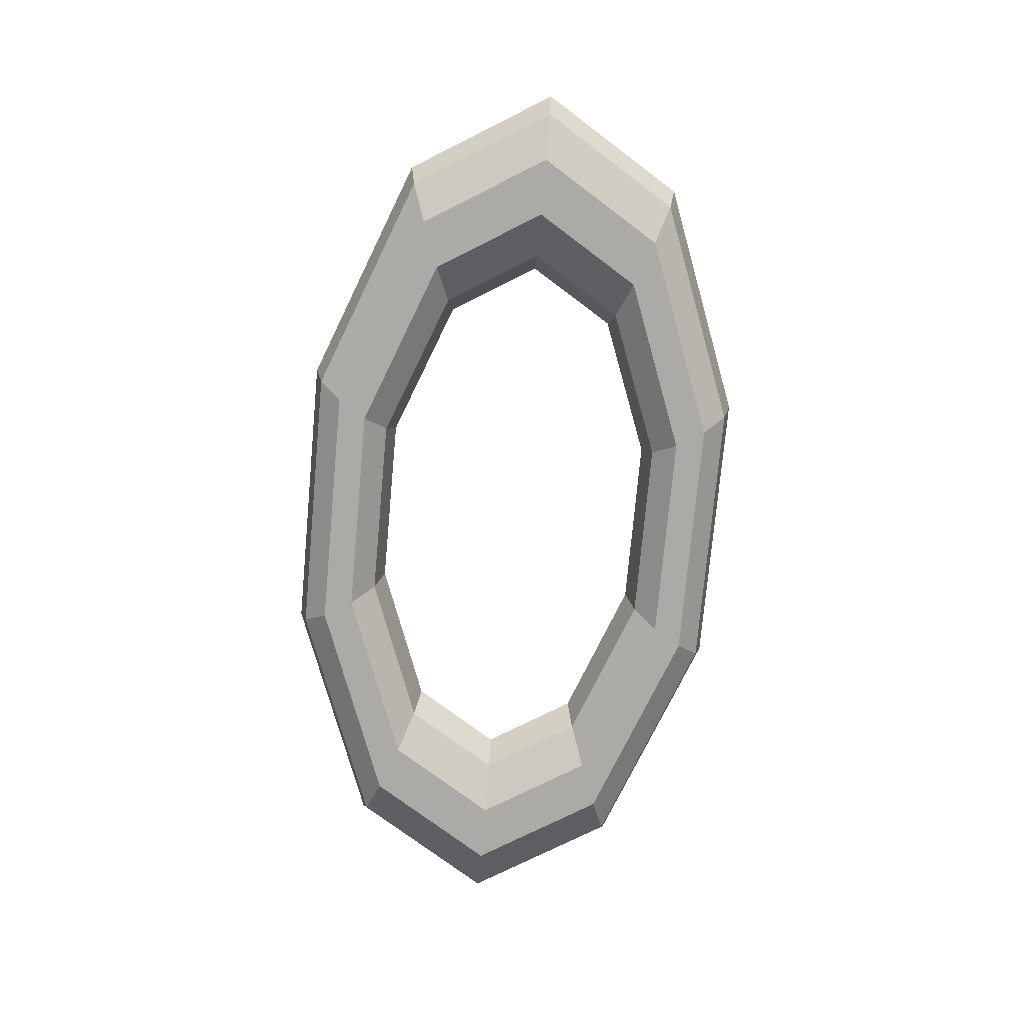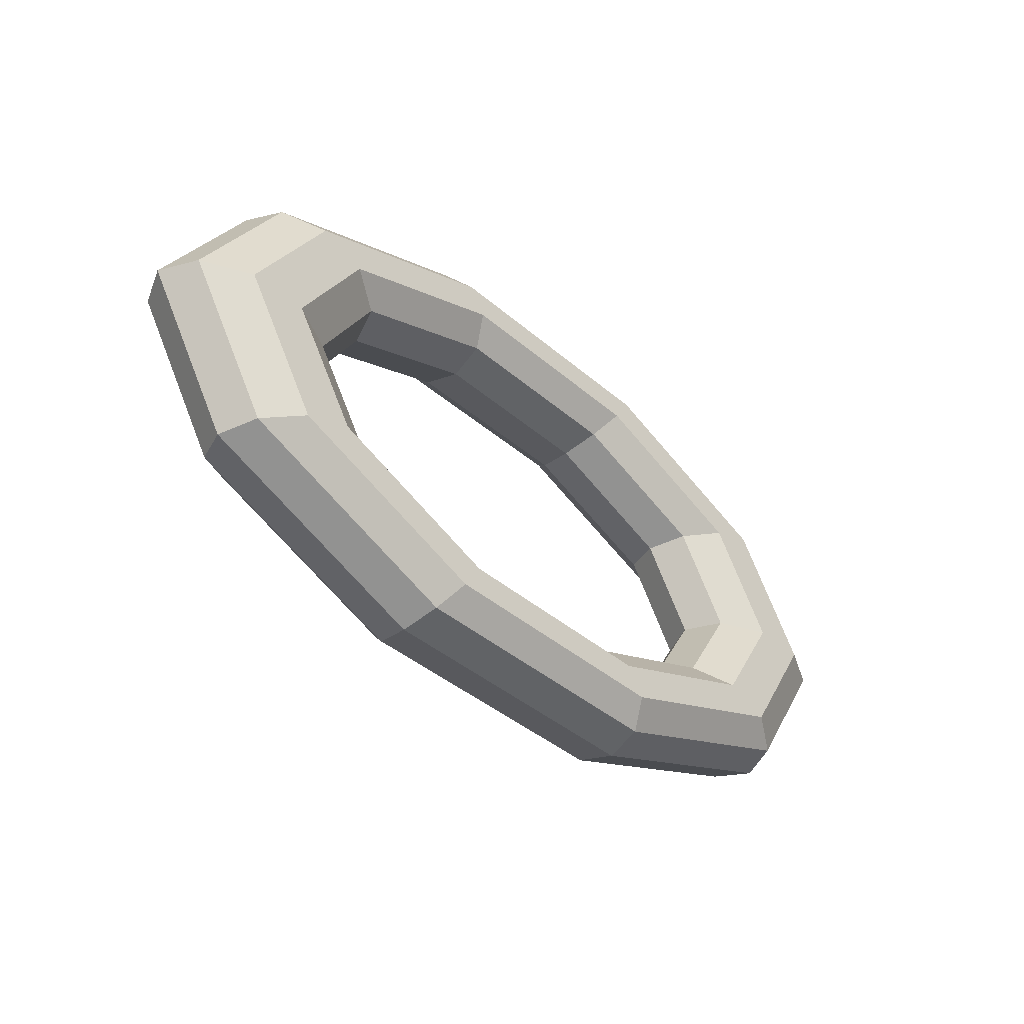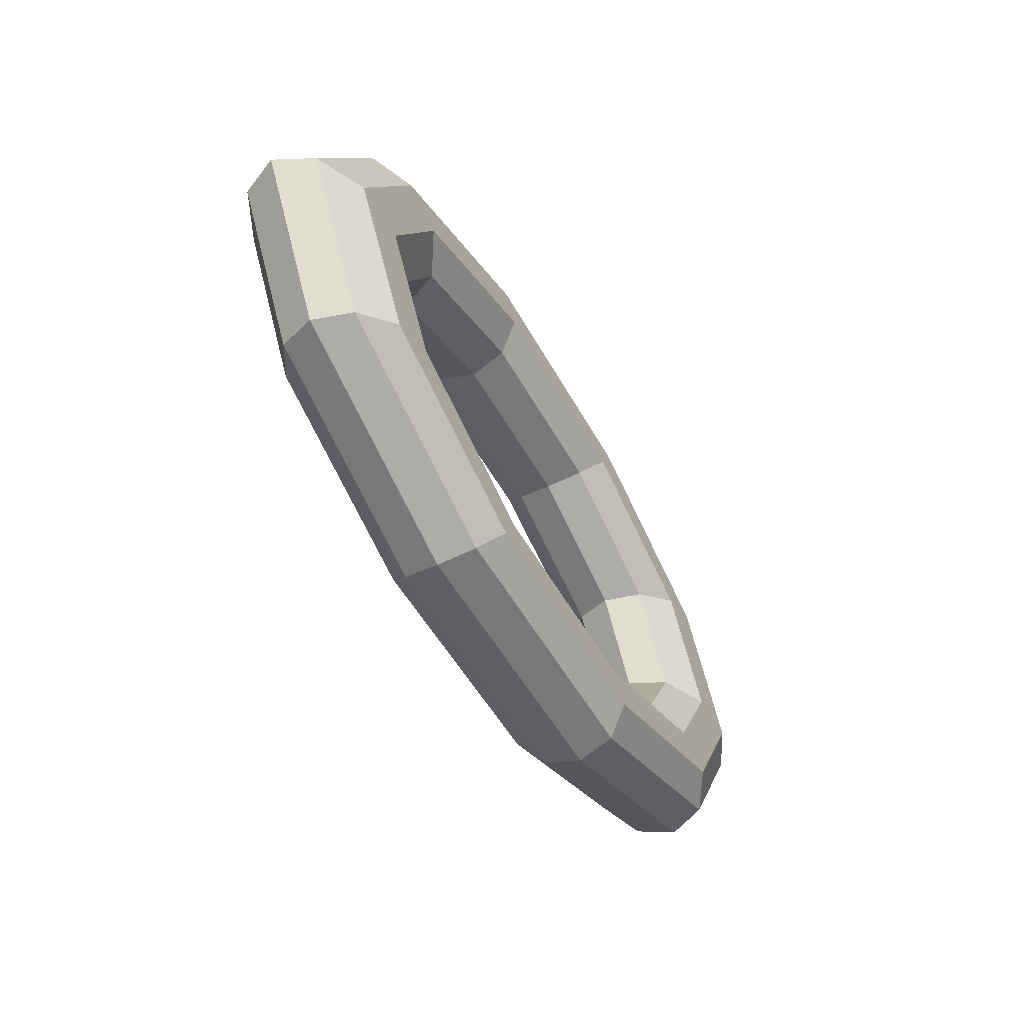
<metadata>
{"format":"obj","ext":"obj","renderer":"f3d","projection":"perspective","resolution":1024,"background":"white","views":[{"elev":-75.7,"azim":-95.2,"up":"+Z"},{"elev":-40.8,"azim":133.8,"up":"+Y"},{"elev":-51.0,"azim":118.0,"up":"+Y"}]}
</metadata>
<code>
v 1.465 2.372 0
v 3.835 1.466 0
v 1.558 2.523 0.6254
v 1.558 2.523 0.6254
v 3.835 1.466 0
v 4.079 1.559 0.6254
v -1.465 2.372 0
v 1.465 2.372 0
v -1.558 2.523 0.6254
v -1.558 2.523 0.6254
v 1.465 2.372 0
v 1.558 2.523 0.6254
v -3.835 1.466 0
v -1.465 2.372 0
v -4.079 1.559 0.6254
v -4.079 1.559 0.6254
v -1.465 2.372 0
v -1.558 2.523 0.6254
v -4.74 0 0
v -3.835 1.466 0
v -5.042 0 0.6254
v -5.042 0 0.6254
v -3.835 1.466 0
v -4.079 1.559 0.6254
v -3.835 -1.466 0
v -4.74 0 0
v -4.079 -1.559 0.6254
v -4.079 -1.559 0.6254
v -4.74 0 0
v -5.042 0 0.6254
v -1.465 -2.372 0
v -3.835 -1.466 0
v -1.558 -2.523 0.6254
v -1.558 -2.523 0.6254
v -3.835 -1.466 0
v -4.079 -1.559 0.6254
v 1.465 -2.372 0
v -1.465 -2.372 0
v 1.558 -2.523 0.6254
v 1.558 -2.523 0.6254
v -1.465 -2.372 0
v -1.558 -2.523 0.6254
v 3.835 -1.466 0
v 1.465 -2.372 0
v 4.079 -1.559 0.6254
v 4.079 -1.559 0.6254
v 1.465 -2.372 0
v 1.558 -2.523 0.6254
v 4.74 0 0
v 3.835 -1.466 0
v 5.042 0 0.6254
v 5.042 0 0.6254
v 3.835 -1.466 0
v 4.079 -1.559 0.6254
v 3.835 1.466 0
v 4.74 0 0
v 4.079 1.559 0.6254
v 4.079 1.559 0.6254
v 4.74 0 0
v 5.042 0 0.6254
v 1.558 2.523 0.6254
v 4.079 1.559 0.6254
v 1.802 2.918 1.012
v 1.802 2.918 1.012
v 4.079 1.559 0.6254
v 4.718 1.803 1.012
v -1.558 2.523 0.6254
v 1.558 2.523 0.6254
v -1.802 2.918 1.012
v -1.802 2.918 1.012
v 1.558 2.523 0.6254
v 1.802 2.918 1.012
v -4.079 1.559 0.6254
v -1.558 2.523 0.6254
v -4.718 1.803 1.012
v -4.718 1.803 1.012
v -1.558 2.523 0.6254
v -1.802 2.918 1.012
v -5.042 0 0.6254
v -4.079 1.559 0.6254
v -5.832 0 1.012
v -5.832 0 1.012
v -4.079 1.559 0.6254
v -4.718 1.803 1.012
v -4.079 -1.559 0.6254
v -5.042 0 0.6254
v -4.718 -1.803 1.012
v -4.718 -1.803 1.012
v -5.042 0 0.6254
v -5.832 0 1.012
v -1.558 -2.523 0.6254
v -4.079 -1.559 0.6254
v -1.802 -2.918 1.012
v -1.802 -2.918 1.012
v -4.079 -1.559 0.6254
v -4.718 -1.803 1.012
v 1.558 -2.523 0.6254
v -1.558 -2.523 0.6254
v 1.802 -2.918 1.012
v 1.802 -2.918 1.012
v -1.558 -2.523 0.6254
v -1.802 -2.918 1.012
v 4.079 -1.559 0.6254
v 1.558 -2.523 0.6254
v 4.718 -1.803 1.012
v 4.718 -1.803 1.012
v 1.558 -2.523 0.6254
v 1.802 -2.918 1.012
v 5.042 0 0.6254
v 4.079 -1.559 0.6254
v 5.832 0 1.012
v 5.832 0 1.012
v 4.079 -1.559 0.6254
v 4.718 -1.803 1.012
v 4.079 1.559 0.6254
v 5.042 0 0.6254
v 4.718 1.803 1.012
v 4.718 1.803 1.012
v 5.042 0 0.6254
v 5.832 0 1.012
v 1.802 2.918 1.012
v 4.718 1.803 1.012
v 2.104 3.406 1.012
v 2.104 3.406 1.012
v 4.718 1.803 1.012
v 5.508 2.105 1.012
v -1.802 2.918 1.012
v 1.802 2.918 1.012
v -2.104 3.406 1.012
v -2.104 3.406 1.012
v 1.802 2.918 1.012
v 2.104 3.406 1.012
v -4.718 1.803 1.012
v -1.802 2.918 1.012
v -5.508 2.105 1.012
v -5.508 2.105 1.012
v -1.802 2.918 1.012
v -2.104 3.406 1.012
v -5.832 0 1.012
v -4.718 1.803 1.012
v -6.809 0 1.012
v -6.809 0 1.012
v -4.718 1.803 1.012
v -5.508 2.105 1.012
v -4.718 -1.803 1.012
v -5.832 0 1.012
v -5.508 -2.105 1.012
v -5.508 -2.105 1.012
v -5.832 0 1.012
v -6.809 0 1.012
v -1.802 -2.918 1.012
v -4.718 -1.803 1.012
v -2.104 -3.406 1.012
v -2.104 -3.406 1.012
v -4.718 -1.803 1.012
v -5.508 -2.105 1.012
v 1.802 -2.918 1.012
v -1.802 -2.918 1.012
v 2.104 -3.406 1.012
v 2.104 -3.406 1.012
v -1.802 -2.918 1.012
v -2.104 -3.406 1.012
v 4.718 -1.803 1.012
v 1.802 -2.918 1.012
v 5.508 -2.105 1.012
v 5.508 -2.105 1.012
v 1.802 -2.918 1.012
v 2.104 -3.406 1.012
v 5.832 0 1.012
v 4.718 -1.803 1.012
v 6.809 0 1.012
v 6.809 0 1.012
v 4.718 -1.803 1.012
v 5.508 -2.105 1.012
v 4.718 1.803 1.012
v 5.832 0 1.012
v 5.508 2.105 1.012
v 5.508 2.105 1.012
v 5.832 0 1.012
v 6.809 0 1.012
v 2.104 3.406 1.012
v 5.508 2.105 1.012
v 2.348 3.802 0.6254
v 2.348 3.802 0.6254
v 5.508 2.105 1.012
v 6.148 2.35 0.6254
v -2.104 3.406 1.012
v 2.104 3.406 1.012
v -2.348 3.802 0.6254
v -2.348 3.802 0.6254
v 2.104 3.406 1.012
v 2.348 3.802 0.6254
v -5.508 2.105 1.012
v -2.104 3.406 1.012
v -6.148 2.35 0.6254
v -6.148 2.35 0.6254
v -2.104 3.406 1.012
v -2.348 3.802 0.6254
v -6.809 0 1.012
v -5.508 2.105 1.012
v -7.599 0 0.6254
v -7.599 0 0.6254
v -5.508 2.105 1.012
v -6.148 2.35 0.6254
v -5.508 -2.105 1.012
v -6.809 0 1.012
v -6.148 -2.35 0.6254
v -6.148 -2.35 0.6254
v -6.809 0 1.012
v -7.599 0 0.6254
v -2.104 -3.406 1.012
v -5.508 -2.105 1.012
v -2.348 -3.802 0.6254
v -2.348 -3.802 0.6254
v -5.508 -2.105 1.012
v -6.148 -2.35 0.6254
v 2.104 -3.406 1.012
v -2.104 -3.406 1.012
v 2.348 -3.802 0.6254
v 2.348 -3.802 0.6254
v -2.104 -3.406 1.012
v -2.348 -3.802 0.6254
v 5.508 -2.105 1.012
v 2.104 -3.406 1.012
v 6.148 -2.35 0.6254
v 6.148 -2.35 0.6254
v 2.104 -3.406 1.012
v 2.348 -3.802 0.6254
v 6.809 0 1.012
v 5.508 -2.105 1.012
v 7.599 0 0.6254
v 7.599 0 0.6254
v 5.508 -2.105 1.012
v 6.148 -2.35 0.6254
v 5.508 2.105 1.012
v 6.809 0 1.012
v 6.148 2.35 0.6254
v 6.148 2.35 0.6254
v 6.809 0 1.012
v 7.599 0 0.6254
v 2.348 3.802 0.6254
v 6.148 2.35 0.6254
v 2.441 3.953 0
v 2.441 3.953 0
v 6.148 2.35 0.6254
v 6.392 2.443 0
v -2.348 3.802 0.6254
v 2.348 3.802 0.6254
v -2.441 3.953 0
v -2.441 3.953 0
v 2.348 3.802 0.6254
v 2.441 3.953 0
v -6.148 2.35 0.6254
v -2.348 3.802 0.6254
v -6.392 2.443 0
v -6.392 2.443 0
v -2.348 3.802 0.6254
v -2.441 3.953 0
v -7.599 0 0.6254
v -6.148 2.35 0.6254
v -7.901 0 0
v -7.901 0 0
v -6.148 2.35 0.6254
v -6.392 2.443 0
v -6.148 -2.35 0.6254
v -7.599 0 0.6254
v -6.392 -2.443 0
v -6.392 -2.443 0
v -7.599 0 0.6254
v -7.901 0 0
v -2.348 -3.802 0.6254
v -6.148 -2.35 0.6254
v -2.441 -3.953 0
v -2.441 -3.953 0
v -6.148 -2.35 0.6254
v -6.392 -2.443 0
v 2.348 -3.802 0.6254
v -2.348 -3.802 0.6254
v 2.441 -3.953 0
v 2.441 -3.953 0
v -2.348 -3.802 0.6254
v -2.441 -3.953 0
v 6.148 -2.35 0.6254
v 2.348 -3.802 0.6254
v 6.392 -2.443 0
v 6.392 -2.443 0
v 2.348 -3.802 0.6254
v 2.441 -3.953 0
v 7.599 0 0.6254
v 6.148 -2.35 0.6254
v 7.901 0 0
v 7.901 0 0
v 6.148 -2.35 0.6254
v 6.392 -2.443 0
v 6.148 2.35 0.6254
v 7.599 0 0.6254
v 6.392 2.443 0
v 6.392 2.443 0
v 7.599 0 0.6254
v 7.901 0 0
v 2.441 3.953 0
v 6.392 2.443 0
v 2.348 3.802 -0.6254
v 2.348 3.802 -0.6254
v 6.392 2.443 0
v 6.148 2.35 -0.6254
v -2.441 3.953 0
v 2.441 3.953 0
v -2.348 3.802 -0.6254
v -2.348 3.802 -0.6254
v 2.441 3.953 0
v 2.348 3.802 -0.6254
v -6.392 2.443 0
v -2.441 3.953 0
v -6.148 2.35 -0.6254
v -6.148 2.35 -0.6254
v -2.441 3.953 0
v -2.348 3.802 -0.6254
v -7.901 0 0
v -6.392 2.443 0
v -7.599 0 -0.6254
v -7.599 0 -0.6254
v -6.392 2.443 0
v -6.148 2.35 -0.6254
v -6.392 -2.443 0
v -7.901 0 0
v -6.148 -2.35 -0.6254
v -6.148 -2.35 -0.6254
v -7.901 0 0
v -7.599 0 -0.6254
v -2.441 -3.953 0
v -6.392 -2.443 0
v -2.348 -3.802 -0.6254
v -2.348 -3.802 -0.6254
v -6.392 -2.443 0
v -6.148 -2.35 -0.6254
v 2.441 -3.953 0
v -2.441 -3.953 0
v 2.348 -3.802 -0.6254
v 2.348 -3.802 -0.6254
v -2.441 -3.953 0
v -2.348 -3.802 -0.6254
v 6.392 -2.443 0
v 2.441 -3.953 0
v 6.148 -2.35 -0.6254
v 6.148 -2.35 -0.6254
v 2.441 -3.953 0
v 2.348 -3.802 -0.6254
v 7.901 0 0
v 6.392 -2.443 0
v 7.599 0 -0.6254
v 7.599 0 -0.6254
v 6.392 -2.443 0
v 6.148 -2.35 -0.6254
v 6.392 2.443 0
v 7.901 0 0
v 6.148 2.35 -0.6254
v 6.148 2.35 -0.6254
v 7.901 0 0
v 7.599 0 -0.6254
v 2.348 3.802 -0.6254
v 6.148 2.35 -0.6254
v 2.104 3.406 -1.012
v 2.104 3.406 -1.012
v 6.148 2.35 -0.6254
v 5.508 2.105 -1.012
v -2.348 3.802 -0.6254
v 2.348 3.802 -0.6254
v -2.104 3.406 -1.012
v -2.104 3.406 -1.012
v 2.348 3.802 -0.6254
v 2.104 3.406 -1.012
v -6.148 2.35 -0.6254
v -2.348 3.802 -0.6254
v -5.508 2.105 -1.012
v -5.508 2.105 -1.012
v -2.348 3.802 -0.6254
v -2.104 3.406 -1.012
v -7.599 0 -0.6254
v -6.148 2.35 -0.6254
v -6.809 0 -1.012
v -6.809 0 -1.012
v -6.148 2.35 -0.6254
v -5.508 2.105 -1.012
v -6.148 -2.35 -0.6254
v -7.599 0 -0.6254
v -5.508 -2.105 -1.012
v -5.508 -2.105 -1.012
v -7.599 0 -0.6254
v -6.809 0 -1.012
v -2.348 -3.802 -0.6254
v -6.148 -2.35 -0.6254
v -2.104 -3.406 -1.012
v -2.104 -3.406 -1.012
v -6.148 -2.35 -0.6254
v -5.508 -2.105 -1.012
v 2.348 -3.802 -0.6254
v -2.348 -3.802 -0.6254
v 2.104 -3.406 -1.012
v 2.104 -3.406 -1.012
v -2.348 -3.802 -0.6254
v -2.104 -3.406 -1.012
v 6.148 -2.35 -0.6254
v 2.348 -3.802 -0.6254
v 5.508 -2.105 -1.012
v 5.508 -2.105 -1.012
v 2.348 -3.802 -0.6254
v 2.104 -3.406 -1.012
v 7.599 0 -0.6254
v 6.148 -2.35 -0.6254
v 6.809 0 -1.012
v 6.809 0 -1.012
v 6.148 -2.35 -0.6254
v 5.508 -2.105 -1.012
v 6.148 2.35 -0.6254
v 7.599 0 -0.6254
v 5.508 2.105 -1.012
v 5.508 2.105 -1.012
v 7.599 0 -0.6254
v 6.809 0 -1.012
v 2.104 3.406 -1.012
v 5.508 2.105 -1.012
v 1.802 2.918 -1.012
v 1.802 2.918 -1.012
v 5.508 2.105 -1.012
v 4.718 1.803 -1.012
v -2.104 3.406 -1.012
v 2.104 3.406 -1.012
v -1.802 2.918 -1.012
v -1.802 2.918 -1.012
v 2.104 3.406 -1.012
v 1.802 2.918 -1.012
v -5.508 2.105 -1.012
v -2.104 3.406 -1.012
v -4.718 1.803 -1.012
v -4.718 1.803 -1.012
v -2.104 3.406 -1.012
v -1.802 2.918 -1.012
v -6.809 0 -1.012
v -5.508 2.105 -1.012
v -5.832 0 -1.012
v -5.832 0 -1.012
v -5.508 2.105 -1.012
v -4.718 1.803 -1.012
v -5.508 -2.105 -1.012
v -6.809 0 -1.012
v -4.718 -1.803 -1.012
v -4.718 -1.803 -1.012
v -6.809 0 -1.012
v -5.832 0 -1.012
v -2.104 -3.406 -1.012
v -5.508 -2.105 -1.012
v -1.802 -2.918 -1.012
v -1.802 -2.918 -1.012
v -5.508 -2.105 -1.012
v -4.718 -1.803 -1.012
v 2.104 -3.406 -1.012
v -2.104 -3.406 -1.012
v 1.802 -2.918 -1.012
v 1.802 -2.918 -1.012
v -2.104 -3.406 -1.012
v -1.802 -2.918 -1.012
v 5.508 -2.105 -1.012
v 2.104 -3.406 -1.012
v 4.718 -1.803 -1.012
v 4.718 -1.803 -1.012
v 2.104 -3.406 -1.012
v 1.802 -2.918 -1.012
v 6.809 0 -1.012
v 5.508 -2.105 -1.012
v 5.832 0 -1.012
v 5.832 0 -1.012
v 5.508 -2.105 -1.012
v 4.718 -1.803 -1.012
v 5.508 2.105 -1.012
v 6.809 0 -1.012
v 4.718 1.803 -1.012
v 4.718 1.803 -1.012
v 6.809 0 -1.012
v 5.832 0 -1.012
v 1.802 2.918 -1.012
v 4.718 1.803 -1.012
v 1.558 2.523 -0.6254
v 1.558 2.523 -0.6254
v 4.718 1.803 -1.012
v 4.079 1.559 -0.6254
v -1.802 2.918 -1.012
v 1.802 2.918 -1.012
v -1.558 2.523 -0.6254
v -1.558 2.523 -0.6254
v 1.802 2.918 -1.012
v 1.558 2.523 -0.6254
v -4.718 1.803 -1.012
v -1.802 2.918 -1.012
v -4.079 1.559 -0.6254
v -4.079 1.559 -0.6254
v -1.802 2.918 -1.012
v -1.558 2.523 -0.6254
v -5.832 0 -1.012
v -4.718 1.803 -1.012
v -5.042 0 -0.6254
v -5.042 0 -0.6254
v -4.718 1.803 -1.012
v -4.079 1.559 -0.6254
v -4.718 -1.803 -1.012
v -5.832 0 -1.012
v -4.079 -1.559 -0.6254
v -4.079 -1.559 -0.6254
v -5.832 0 -1.012
v -5.042 0 -0.6254
v -1.802 -2.918 -1.012
v -4.718 -1.803 -1.012
v -1.558 -2.523 -0.6254
v -1.558 -2.523 -0.6254
v -4.718 -1.803 -1.012
v -4.079 -1.559 -0.6254
v 1.802 -2.918 -1.012
v -1.802 -2.918 -1.012
v 1.558 -2.523 -0.6254
v 1.558 -2.523 -0.6254
v -1.802 -2.918 -1.012
v -1.558 -2.523 -0.6254
v 4.718 -1.803 -1.012
v 1.802 -2.918 -1.012
v 4.079 -1.559 -0.6254
v 4.079 -1.559 -0.6254
v 1.802 -2.918 -1.012
v 1.558 -2.523 -0.6254
v 5.832 0 -1.012
v 4.718 -1.803 -1.012
v 5.042 0 -0.6254
v 5.042 0 -0.6254
v 4.718 -1.803 -1.012
v 4.079 -1.559 -0.6254
v 4.718 1.803 -1.012
v 5.832 0 -1.012
v 4.079 1.559 -0.6254
v 4.079 1.559 -0.6254
v 5.832 0 -1.012
v 5.042 0 -0.6254
v 1.558 2.523 -0.6254
v 4.079 1.559 -0.6254
v 1.465 2.372 0
v 1.465 2.372 0
v 4.079 1.559 -0.6254
v 3.835 1.466 0
v -1.558 2.523 -0.6254
v 1.558 2.523 -0.6254
v -1.465 2.372 0
v -1.465 2.372 0
v 1.558 2.523 -0.6254
v 1.465 2.372 0
v -4.079 1.559 -0.6254
v -1.558 2.523 -0.6254
v -3.835 1.466 0
v -3.835 1.466 0
v -1.558 2.523 -0.6254
v -1.465 2.372 0
v -5.042 0 -0.6254
v -4.079 1.559 -0.6254
v -4.74 0 0
v -4.74 0 0
v -4.079 1.559 -0.6254
v -3.835 1.466 0
v -4.079 -1.559 -0.6254
v -5.042 0 -0.6254
v -3.835 -1.466 0
v -3.835 -1.466 0
v -5.042 0 -0.6254
v -4.74 0 0
v -1.558 -2.523 -0.6254
v -4.079 -1.559 -0.6254
v -1.465 -2.372 0
v -1.465 -2.372 0
v -4.079 -1.559 -0.6254
v -3.835 -1.466 0
v 1.558 -2.523 -0.6254
v -1.558 -2.523 -0.6254
v 1.465 -2.372 0
v 1.465 -2.372 0
v -1.558 -2.523 -0.6254
v -1.465 -2.372 0
v 4.079 -1.559 -0.6254
v 1.558 -2.523 -0.6254
v 3.835 -1.466 0
v 3.835 -1.466 0
v 1.558 -2.523 -0.6254
v 1.465 -2.372 0
v 5.042 0 -0.6254
v 4.079 -1.559 -0.6254
v 4.74 0 0
v 4.74 0 0
v 4.079 -1.559 -0.6254
v 3.835 -1.466 0
v 4.079 1.559 -0.6254
v 5.042 0 -0.6254
v 3.835 1.466 0
v 3.835 1.466 0
v 5.042 0 -0.6254
v 4.74 0 0
f 1 2 3
f 4 5 6
f 7 8 9
f 10 11 12
f 13 14 15
f 16 17 18
f 19 20 21
f 22 23 24
f 25 26 27
f 28 29 30
f 31 32 33
f 34 35 36
f 37 38 39
f 40 41 42
f 43 44 45
f 46 47 48
f 49 50 51
f 52 53 54
f 55 56 57
f 58 59 60
f 61 62 63
f 64 65 66
f 67 68 69
f 70 71 72
f 73 74 75
f 76 77 78
f 79 80 81
f 82 83 84
f 85 86 87
f 88 89 90
f 91 92 93
f 94 95 96
f 97 98 99
f 100 101 102
f 103 104 105
f 106 107 108
f 109 110 111
f 112 113 114
f 115 116 117
f 118 119 120
f 121 122 123
f 124 125 126
f 127 128 129
f 130 131 132
f 133 134 135
f 136 137 138
f 139 140 141
f 142 143 144
f 145 146 147
f 148 149 150
f 151 152 153
f 154 155 156
f 157 158 159
f 160 161 162
f 163 164 165
f 166 167 168
f 169 170 171
f 172 173 174
f 175 176 177
f 178 179 180
f 181 182 183
f 184 185 186
f 187 188 189
f 190 191 192
f 193 194 195
f 196 197 198
f 199 200 201
f 202 203 204
f 205 206 207
f 208 209 210
f 211 212 213
f 214 215 216
f 217 218 219
f 220 221 222
f 223 224 225
f 226 227 228
f 229 230 231
f 232 233 234
f 235 236 237
f 238 239 240
f 241 242 243
f 244 245 246
f 247 248 249
f 250 251 252
f 253 254 255
f 256 257 258
f 259 260 261
f 262 263 264
f 265 266 267
f 268 269 270
f 271 272 273
f 274 275 276
f 277 278 279
f 280 281 282
f 283 284 285
f 286 287 288
f 289 290 291
f 292 293 294
f 295 296 297
f 298 299 300
f 301 302 303
f 304 305 306
f 307 308 309
f 310 311 312
f 313 314 315
f 316 317 318
f 319 320 321
f 322 323 324
f 325 326 327
f 328 329 330
f 331 332 333
f 334 335 336
f 337 338 339
f 340 341 342
f 343 344 345
f 346 347 348
f 349 350 351
f 352 353 354
f 355 356 357
f 358 359 360
f 361 362 363
f 364 365 366
f 367 368 369
f 370 371 372
f 373 374 375
f 376 377 378
f 379 380 381
f 382 383 384
f 385 386 387
f 388 389 390
f 391 392 393
f 394 395 396
f 397 398 399
f 400 401 402
f 403 404 405
f 406 407 408
f 409 410 411
f 412 413 414
f 415 416 417
f 418 419 420
f 421 422 423
f 424 425 426
f 427 428 429
f 430 431 432
f 433 434 435
f 436 437 438
f 439 440 441
f 442 443 444
f 445 446 447
f 448 449 450
f 451 452 453
f 454 455 456
f 457 458 459
f 460 461 462
f 463 464 465
f 466 467 468
f 469 470 471
f 472 473 474
f 475 476 477
f 478 479 480
f 481 482 483
f 484 485 486
f 487 488 489
f 490 491 492
f 493 494 495
f 496 497 498
f 499 500 501
f 502 503 504
f 505 506 507
f 508 509 510
f 511 512 513
f 514 515 516
f 517 518 519
f 520 521 522
f 523 524 525
f 526 527 528
f 529 530 531
f 532 533 534
f 535 536 537
f 538 539 540
f 541 542 543
f 544 545 546
f 547 548 549
f 550 551 552
f 553 554 555
f 556 557 558
f 559 560 561
f 562 563 564
f 565 566 567
f 568 569 570
f 571 572 573
f 574 575 576
f 577 578 579
f 580 581 582
f 583 584 585
f 586 587 588
f 589 590 591
f 592 593 594
f 595 596 597
f 598 599 600

</code>
